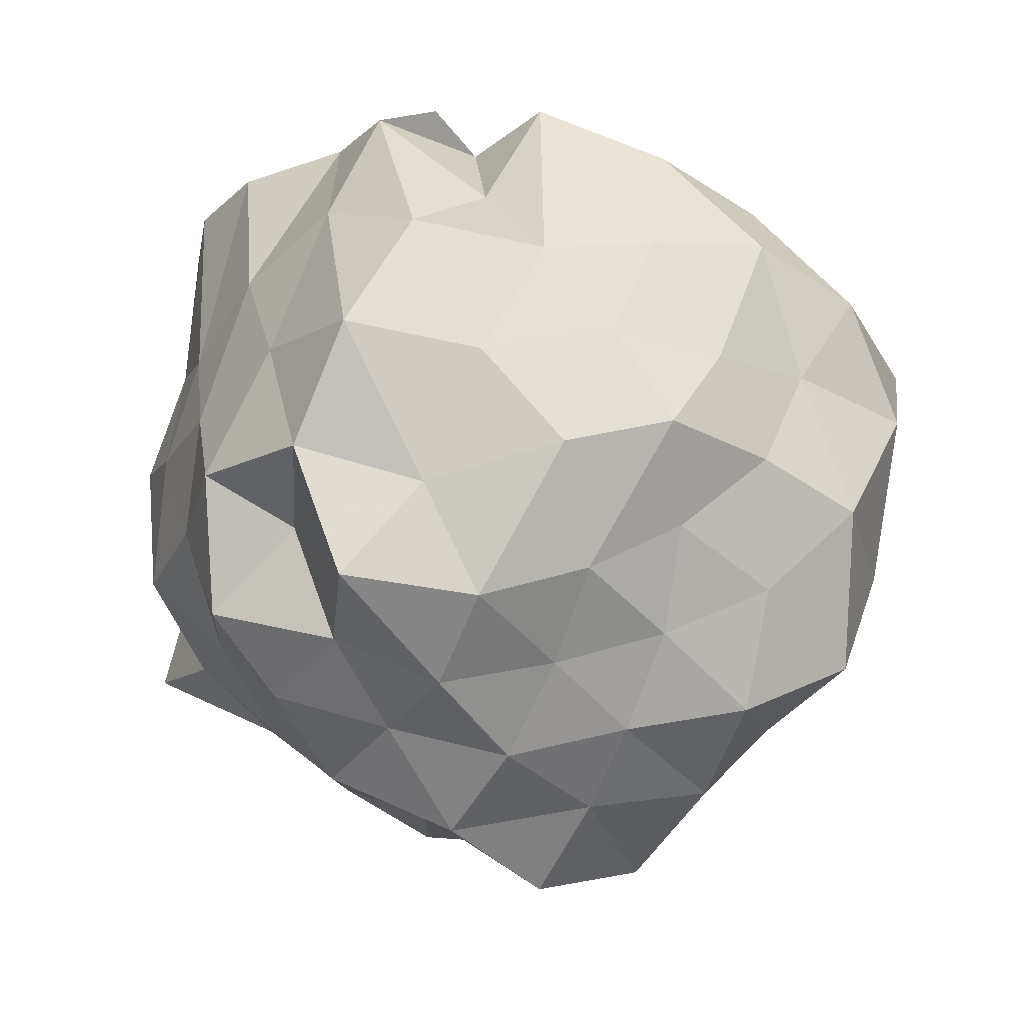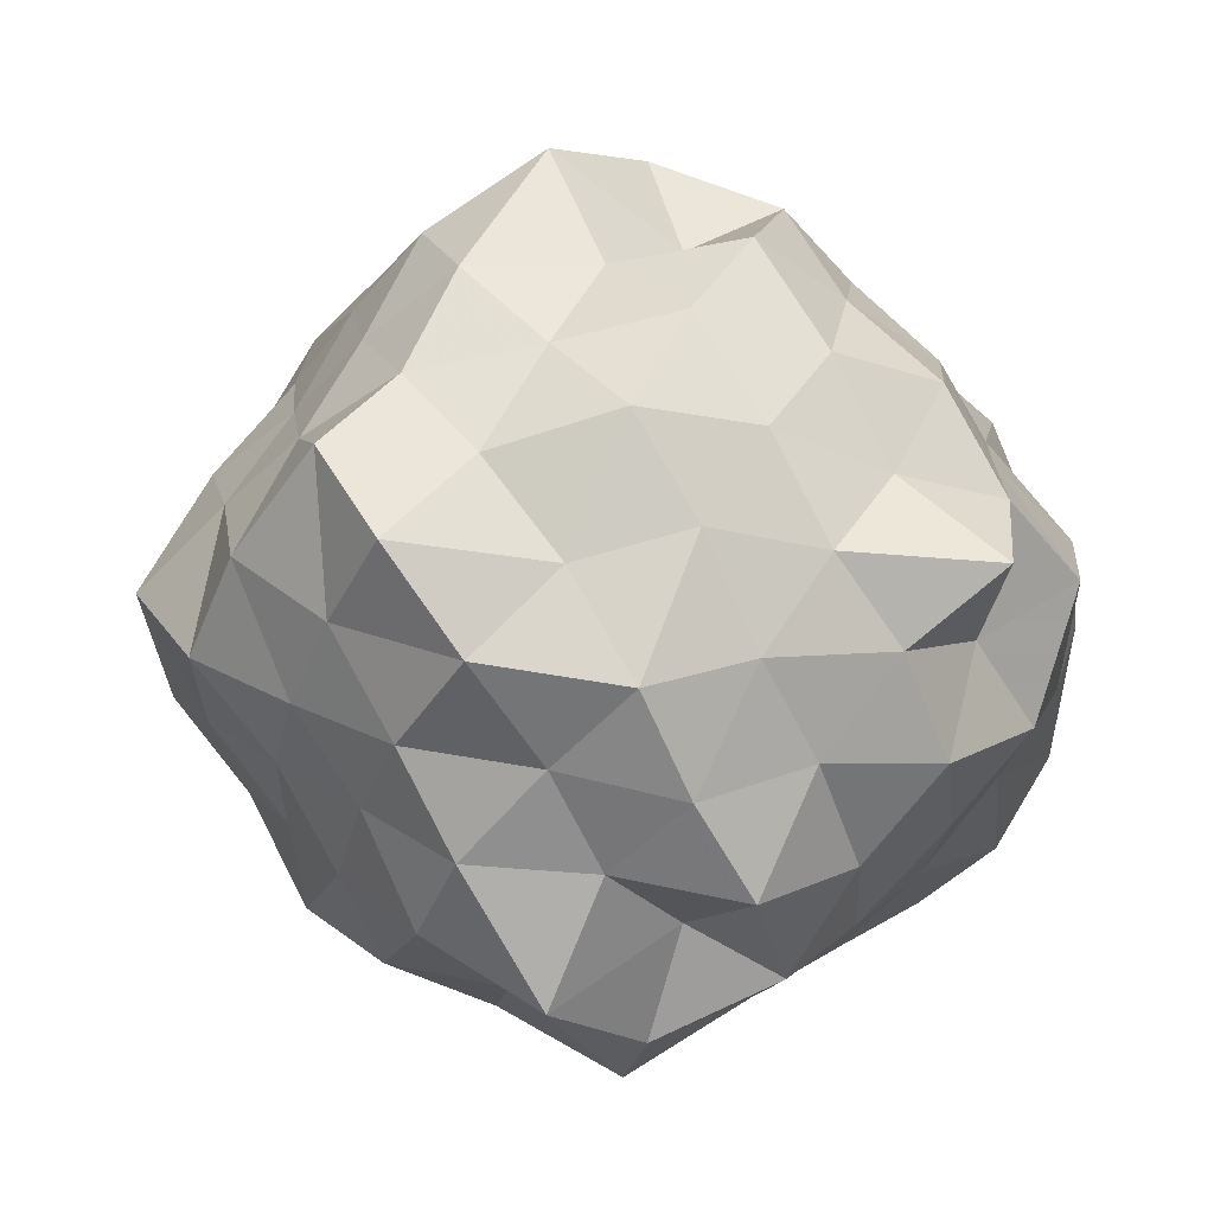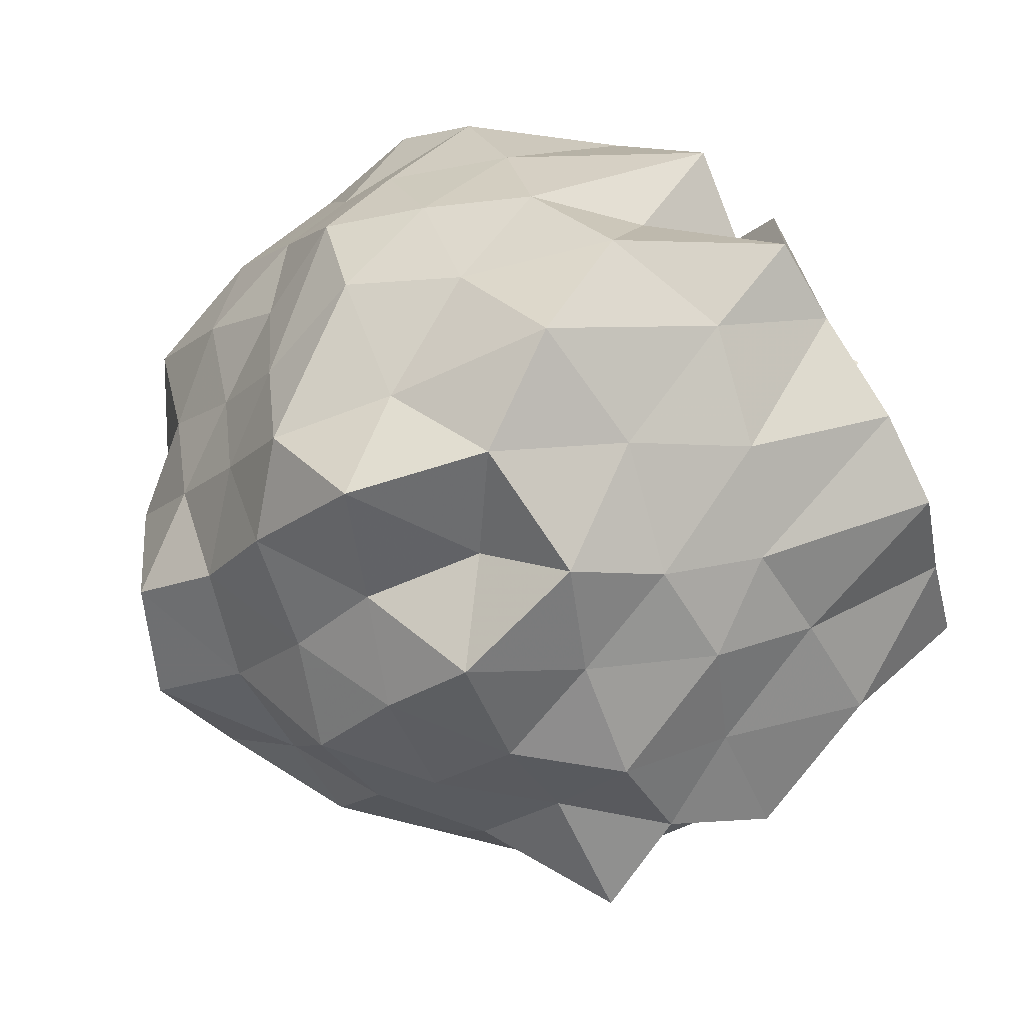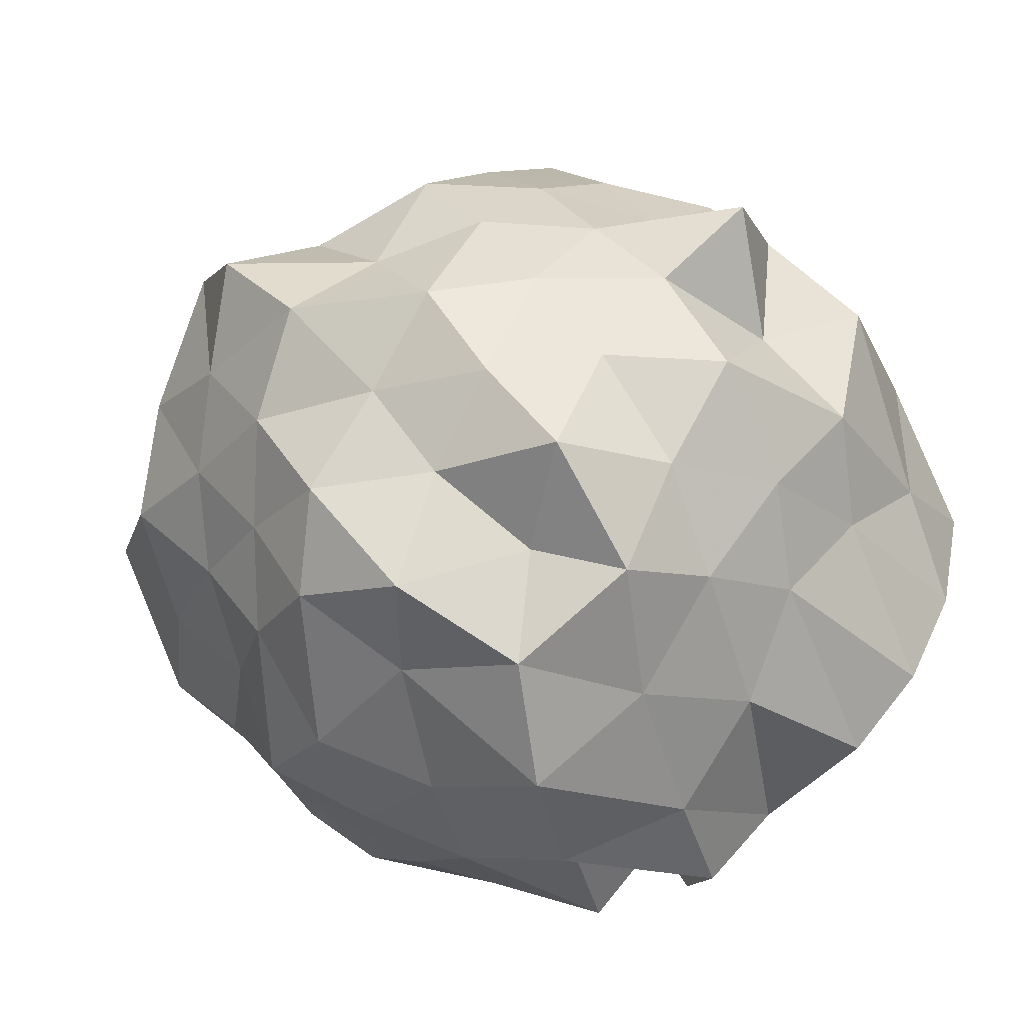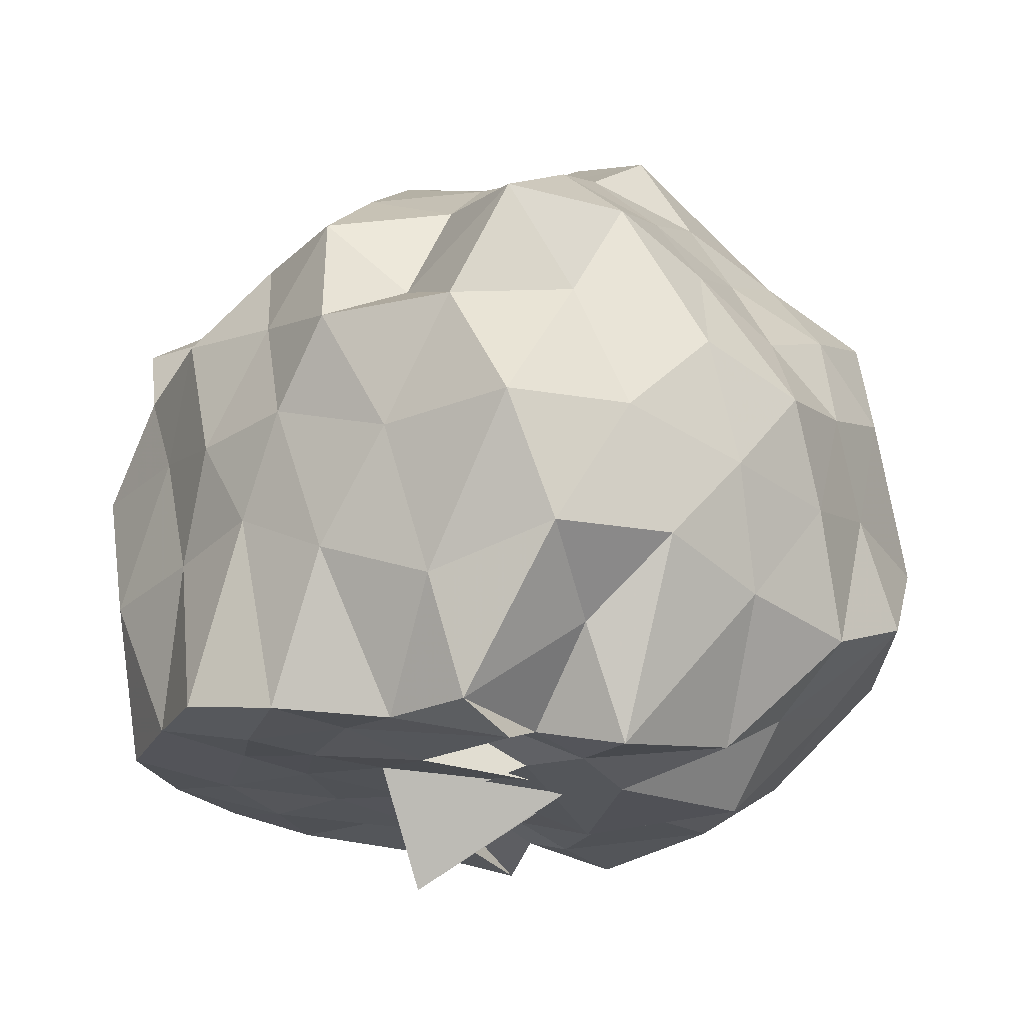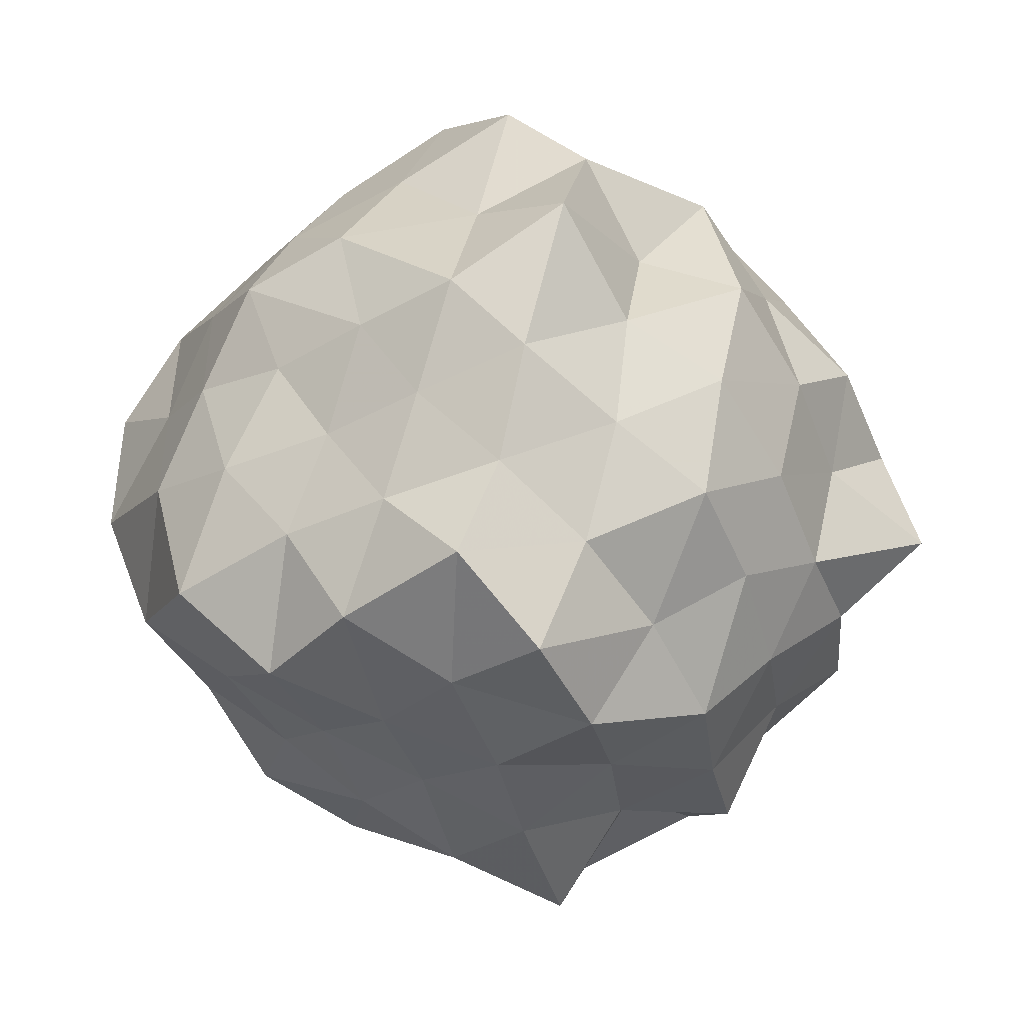
<metadata>
{"format":"obj","ext":"obj","renderer":"f3d","projection":"perspective","resolution":1024,"background":"white","views":[{"elev":-22.2,"azim":22.0,"up":"+Z"},{"elev":-8.7,"azim":-158.8,"up":"+Y"},{"elev":68.7,"azim":-122.7,"up":"+Y"},{"elev":-55.8,"azim":-141.0,"up":"+Y"},{"elev":69.3,"azim":5.6,"up":"+Y"},{"elev":17.1,"azim":172.2,"up":"+Y"}]}
</metadata>
<code>
v -1.641 -0.0311 1.256
v -1.413 -0.02569 -0.9416
v -0.5754 -0.01737 0.6709
v -0.7243 0.2205 0.767
v -0.8684 0.4154 0.9083
v -1.133 0.6862 0.9998
v -1.257 0.7594 0.7187
v -1.534 0.8423 0.9686
v -1.715 0.6942 0.9922
v -2.016 0.6481 0.9834
v -2.241 0.5368 0.9691
v -2.339 0.2769 0.968
v -2.442 0.001256 0.9837
v -2.37 -0.3279 0.9699
v -2.229 -0.5538 0.9691
v -2.021 -0.6862 0.9814
v -1.716 -0.7268 0.9903
v -1.531 -0.8708 0.9694
v -1.257 -0.7917 0.7187
v -1.132 -0.7161 0.9919
v -0.8646 -0.4872 0.9122
v -0.6911 -0.2428 0.8304
v -0.4212 0.1992 0.4762
v -0.5905 0.412 0.5938
v -0.8369 0.6353 0.5635
v -1.063 0.8402 0.4945
v -1.352 1.008 0.5496
v -1.651 0.8959 0.6752
v -1.934 0.7804 0.594
v -2.156 0.6282 0.4905
v -2.327 0.401 0.5511
v -2.522 0.1509 0.6064
v -2.457 -0.1919 0.6987
v -2.342 -0.4184 0.545
v -2.171 -0.6454 0.467
v -1.939 -0.8067 0.5876
v -1.646 -0.9323 0.6822
v -1.352 -1.041 0.5477
v -1.061 -0.8705 0.4947
v -0.8368 -0.6676 0.5642
v -0.6105 -0.4456 0.6137
v -0.4375 -0.2132 0.5207
v -0.5456 0.2821 0.209
v -0.6774 0.5436 0.286
v -0.9056 0.764 0.2618
v -1.198 0.9243 0.1945
v -1.499 1.092 0.2542
v -1.8 0.9086 0.3051
v -2.09 0.7417 0.2272
v -2.291 0.5418 0.2691
v -2.427 0.2796 0.2238
v -2.618 -0.003556 0.2538
v -2.492 -0.3317 0.3028
v -2.31 -0.5553 0.2303
v -2.085 -0.7785 0.2208
v -1.798 -0.9396 0.3077
v -1.499 -1.124 0.253
v -1.198 -0.9555 0.1963
v -0.9059 -0.7966 0.265
v -0.6921 -0.5905 0.2443
v -0.5538 -0.3224 0.2765
v -0.3732 -0.02699 0.2394
v -0.6378 0.4156 -0.02561
v -0.7704 0.672 0.03649
v -1.012 0.8214 -0.03991
v -1.366 0.8885 -0.1198
v -1.669 1.013 -0.02304
v -1.995 0.8712 0.006347
v -2.161 0.6245 -0.05071
v -2.392 0.4082 -0.07117
v -2.519 0.1466 -0.001198
v -2.417 -0.1547 0.07516
v -2.393 -0.4476 -0.0862
v -2.175 -0.6643 -0.04814
v -1.989 -0.9072 -0.003328
v -1.665 -1.048 -0.02819
v -1.366 -0.9228 -0.1238
v -1.015 -0.8602 -0.04559
v -0.7768 -0.7242 0.02554
v -0.6242 -0.4412 0.008275
v -0.4609 -0.2134 -0.07716
v -0.509 0.169 -0.1222
v -0.8323 0.5087 -0.1893
v -1.04 0.6452 -0.3027
v -1.262 0.7799 -0.4091
v -1.556 0.9596 -0.3652
v -1.797 0.7525 -0.1326
v -2.031 0.7155 -0.3232
v -2.2 0.4458 -0.3007
v -2.317 0.1787 -0.2257
v -2.578 -0.03509 -0.2225
v -2.347 -0.2202 -0.2686
v -2.164 -0.4596 -0.3062
v -2.03 -0.7609 -0.3291
v -1.789 -0.7849 -0.1326
v -1.558 -0.9914 -0.3664
v -1.261 -0.8125 -0.4009
v -1.024 -0.6708 -0.3117
v -0.8253 -0.5348 -0.1779
v -0.6715 -0.3011 -0.2926
v -0.5535 -0.01607 -0.4317
v -0.6828 0.2777 -0.3104
v -0.8156 0.04004 0.9761
v -1.124 0.248 1
v -1.232 0.4422 0.98
v -1.358 0.5842 0.9633
v -1.416 0.7388 1.027
v -1.84 0.4808 0.9703
v -2.097 0.3855 0.9999
v -2.134 0.1294 0.9749
v -2.201 -0.1496 0.9906
v -2.082 -0.3894 0.9988
v -1.842 -0.5234 0.9702
v -1.412 -0.7718 1.025
v -1.363 -0.6104 0.9603
v -1.257 -0.4795 0.9996
v -1.095 -0.1246 0.9627
v -1.2 -0.2603 1.004
v -1.38 0.2816 0.9698
v -1.78 0.3609 0.7948
v -1.647 0.3413 0.9977
v -1.941 0.2421 0.9858
v -1.976 -0.02387 0.9681
v -1.909 -0.2709 0.9674
v -1.621 -0.4249 0.9932
v -1.77 -0.3664 0.7823
v -1.394 -0.3371 0.9683
v -1.522 0.03845 0.9765
v -1.254 0.09255 0.9677
v -1.763 0.1201 0.9685
v -1.707 -0.1485 0.9717
v -1.346 -0.09929 0.9974
v -0.9436 0.3876 -0.4071
v -1.164 0.5158 -0.5096
v -1.428 0.6458 -0.572
v -1.714 0.6616 -0.4158
v -1.945 0.5186 -0.5033
v -2.113 0.2508 -0.4777
v -2.233 -0.01493 -0.4052
v -2.097 -0.2507 -0.4934
v -1.947 -0.5544 -0.5003
v -1.713 -0.6938 -0.4158
v -1.427 -0.6731 -0.5634
v -1.168 -0.5386 -0.5013
v -0.915 -0.4191 -0.4176
v -0.7732 -0.1946 -0.5709
v -0.8282 0.1596 -0.5196
v -1.066 0.275 -0.6228
v -1.347 0.3844 -0.696
v -1.656 0.4455 -0.6025
v -1.873 0.2744 -0.6775
v -2.001 0.02117 -0.5958
v -1.887 -0.326 -0.6669
v -1.654 -0.4814 -0.5986
v -1.341 -0.4267 -0.6945
v -1.057 -0.3175 -0.6253
v -0.953 0.001045 -0.7199
v -1.222 0.2051 -0.8589
v -1.557 0.1826 -0.7504
v -1.738 -0.06055 -0.7092
v -1.562 -0.2739 -0.8293
v -1.216 -0.1657 -0.7736
f 3 23 4
f 4 23 24
f 4 24 5
f 5 24 25
f 5 25 6
f 6 25 26
f 6 26 7
f 7 26 27
f 7 27 8
f 8 27 28
f 8 28 9
f 9 28 29
f 9 29 10
f 10 29 30
f 10 30 11
f 11 30 31
f 11 31 12
f 12 31 32
f 12 32 13
f 13 32 33
f 13 33 14
f 14 33 34
f 14 34 15
f 15 34 35
f 15 35 16
f 16 35 36
f 16 36 17
f 17 36 37
f 17 37 18
f 18 37 38
f 18 38 19
f 19 38 39
f 19 39 20
f 20 39 40
f 20 40 21
f 21 40 41
f 21 41 22
f 22 41 42
f 22 42 3
f 3 42 23
f 23 43 24
f 24 43 44
f 24 44 25
f 25 44 45
f 25 45 26
f 26 45 46
f 26 46 27
f 27 46 47
f 27 47 28
f 28 47 48
f 28 48 29
f 29 48 49
f 29 49 30
f 30 49 50
f 30 50 31
f 31 50 51
f 31 51 32
f 32 51 52
f 32 52 33
f 33 52 53
f 33 53 34
f 34 53 54
f 34 54 35
f 35 54 55
f 35 55 36
f 36 55 56
f 36 56 37
f 37 56 57
f 37 57 38
f 38 57 58
f 38 58 39
f 39 58 59
f 39 59 40
f 40 59 60
f 40 60 41
f 41 60 61
f 41 61 42
f 42 61 62
f 42 62 23
f 23 62 43
f 43 63 44
f 44 63 64
f 44 64 45
f 45 64 65
f 45 65 46
f 46 65 66
f 46 66 47
f 47 66 67
f 47 67 48
f 48 67 68
f 48 68 49
f 49 68 69
f 49 69 50
f 50 69 70
f 50 70 51
f 51 70 71
f 51 71 52
f 52 71 72
f 52 72 53
f 53 72 73
f 53 73 54
f 54 73 74
f 54 74 55
f 55 74 75
f 55 75 56
f 56 75 76
f 56 76 57
f 57 76 77
f 57 77 58
f 58 77 78
f 58 78 59
f 59 78 79
f 59 79 60
f 60 79 80
f 60 80 61
f 61 80 81
f 61 81 62
f 62 81 82
f 62 82 43
f 43 82 63
f 63 83 64
f 64 83 84
f 64 84 65
f 65 84 85
f 65 85 66
f 66 85 86
f 66 86 67
f 67 86 87
f 67 87 68
f 68 87 88
f 68 88 69
f 69 88 89
f 69 89 70
f 70 89 90
f 70 90 71
f 71 90 91
f 71 91 72
f 72 91 92
f 72 92 73
f 73 92 93
f 73 93 74
f 74 93 94
f 74 94 75
f 75 94 95
f 75 95 76
f 76 95 96
f 76 96 77
f 77 96 97
f 77 97 78
f 78 97 98
f 78 98 79
f 79 98 99
f 79 99 80
f 80 99 100
f 80 100 81
f 81 100 101
f 81 101 82
f 82 101 102
f 82 102 63
f 63 102 83
f 103 104 118
f 104 119 118
f 104 105 119
f 105 120 119
f 105 106 120
f 106 107 120
f 107 121 120
f 107 108 121
f 108 122 121
f 108 109 122
f 109 110 122
f 110 123 122
f 110 111 123
f 111 124 123
f 111 112 124
f 112 113 124
f 113 125 124
f 113 114 125
f 114 126 125
f 114 115 126
f 115 116 126
f 116 127 126
f 116 117 127
f 117 118 127
f 117 103 118
f 118 119 128
f 119 129 128
f 119 120 129
f 120 121 129
f 121 130 129
f 121 122 130
f 122 123 130
f 123 131 130
f 123 124 131
f 124 125 131
f 125 132 131
f 125 126 132
f 126 127 132
f 127 128 132
f 127 118 128
f 133 148 134
f 134 148 149
f 134 149 135
f 135 149 150
f 135 150 136
f 136 150 137
f 137 150 151
f 137 151 138
f 138 151 152
f 138 152 139
f 139 152 140
f 140 152 153
f 140 153 141
f 141 153 154
f 141 154 142
f 142 154 143
f 143 154 155
f 143 155 144
f 144 155 156
f 144 156 145
f 145 156 146
f 146 156 157
f 146 157 147
f 147 157 148
f 147 148 133
f 148 158 149
f 149 158 159
f 149 159 150
f 150 159 151
f 151 159 160
f 151 160 152
f 152 160 153
f 153 160 161
f 153 161 154
f 154 161 155
f 155 161 162
f 155 162 156
f 156 162 157
f 157 162 158
f 157 158 148
f 3 4 103
f 103 4 104
f 4 5 104
f 104 5 105
f 5 6 105
f 105 6 106
f 6 7 106
f 7 8 106
f 106 8 107
f 8 9 107
f 107 9 108
f 9 10 108
f 108 10 109
f 10 11 109
f 11 12 109
f 109 12 110
f 12 13 110
f 110 13 111
f 13 14 111
f 111 14 112
f 14 15 112
f 15 16 112
f 112 16 113
f 16 17 113
f 113 17 114
f 17 18 114
f 114 18 115
f 18 19 115
f 19 20 115
f 115 20 116
f 20 21 116
f 116 21 117
f 21 22 117
f 117 22 103
f 22 3 103
f 83 133 84
f 84 133 134
f 84 134 85
f 85 134 135
f 85 135 86
f 86 135 136
f 86 136 87
f 87 136 88
f 88 136 137
f 88 137 89
f 89 137 138
f 89 138 90
f 90 138 139
f 90 139 91
f 91 139 92
f 92 139 140
f 92 140 93
f 93 140 141
f 93 141 94
f 94 141 142
f 94 142 95
f 95 142 96
f 96 142 143
f 96 143 97
f 97 143 144
f 97 144 98
f 98 144 145
f 98 145 99
f 99 145 100
f 100 145 146
f 100 146 101
f 101 146 147
f 101 147 102
f 102 147 133
f 102 133 83
f 128 129 1
f 129 130 1
f 130 131 1
f 131 132 1
f 132 128 1
f 159 158 2
f 160 159 2
f 161 160 2
f 162 161 2
f 158 162 2

</code>
